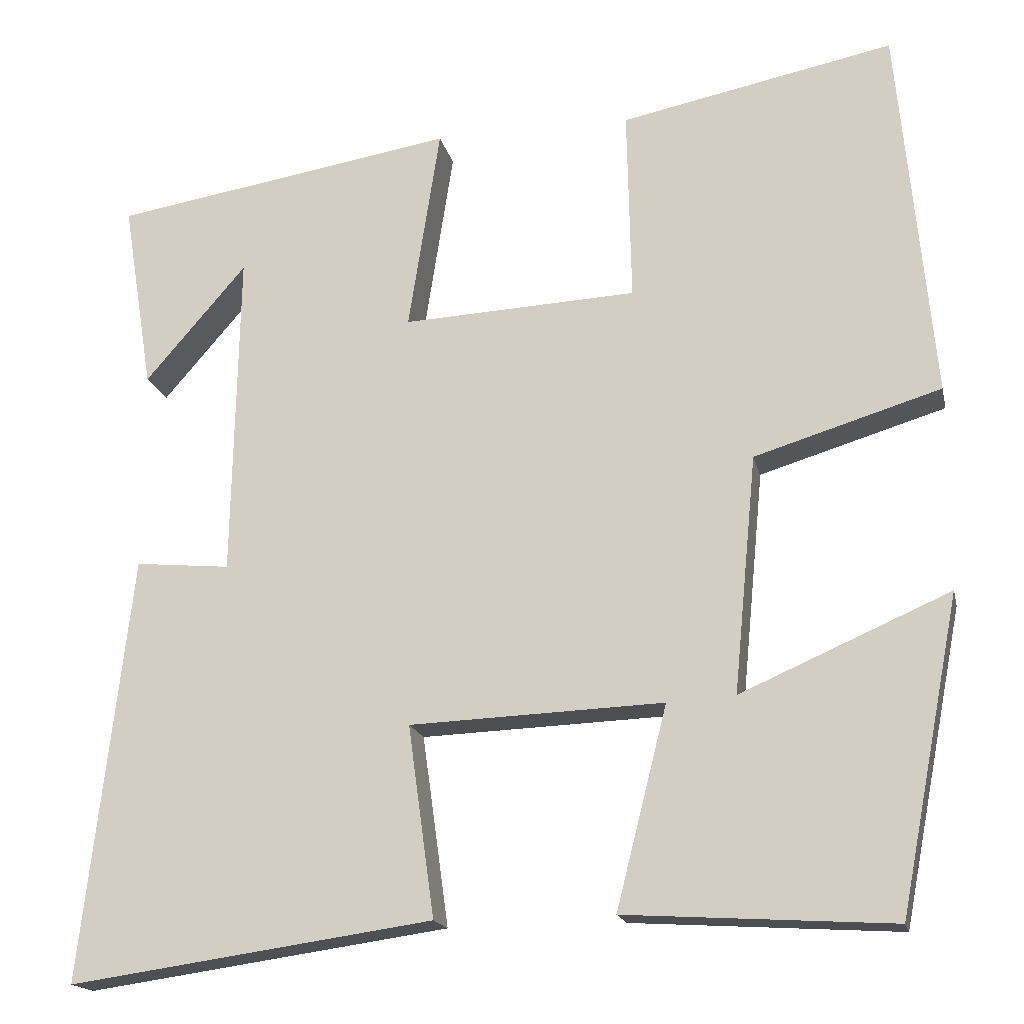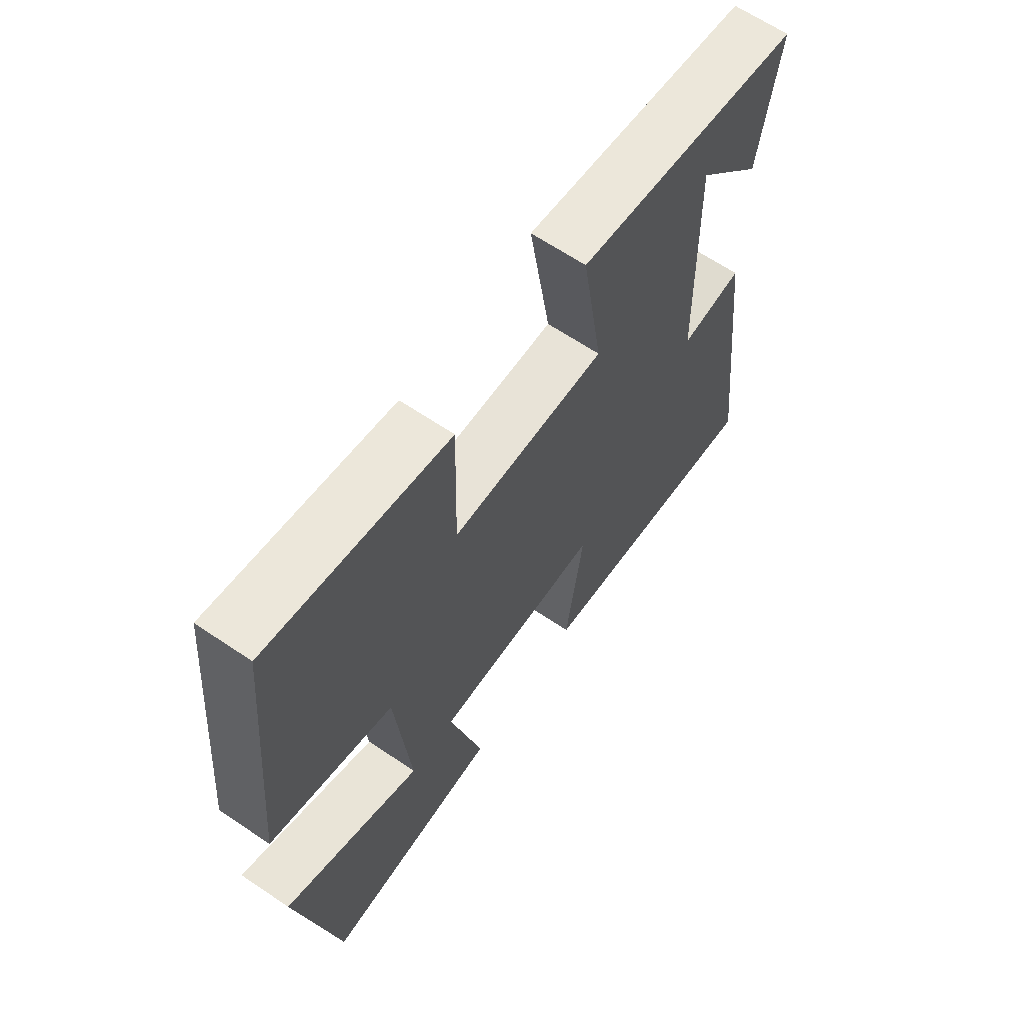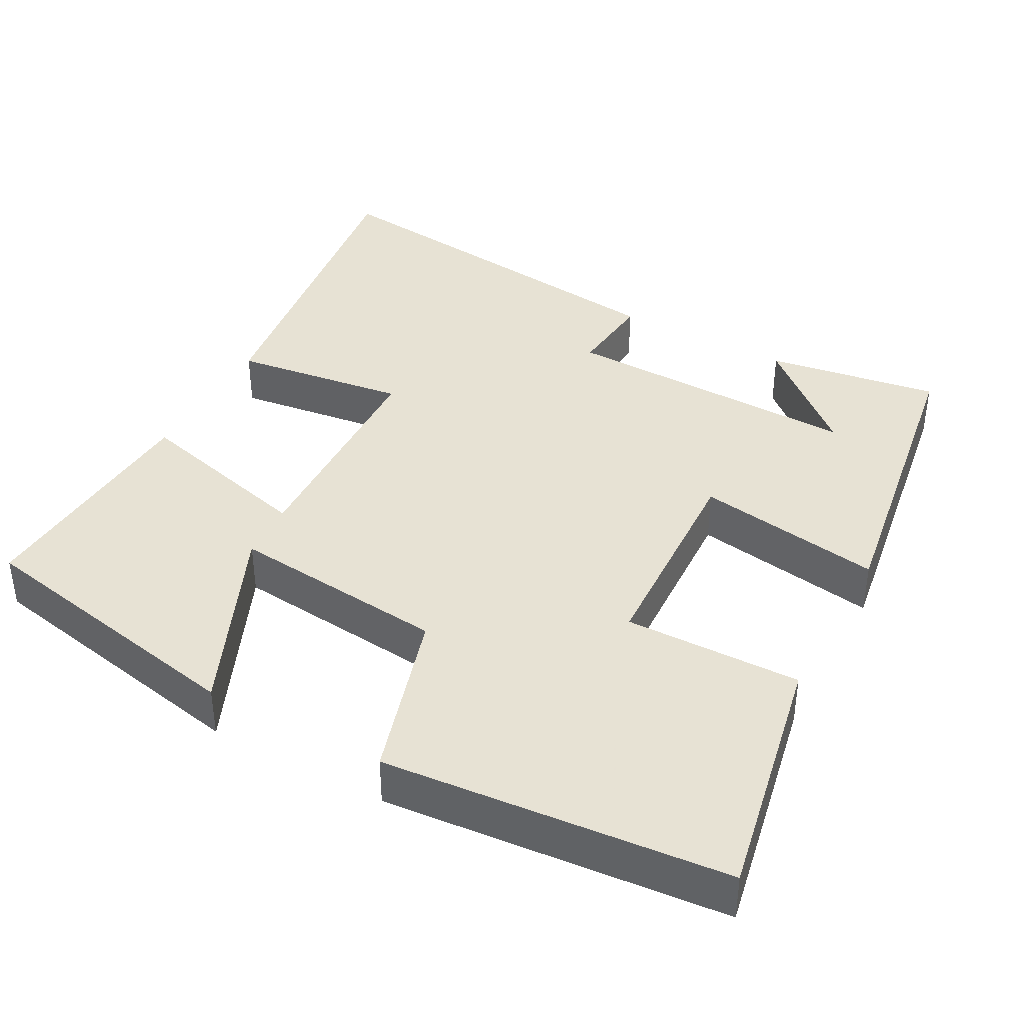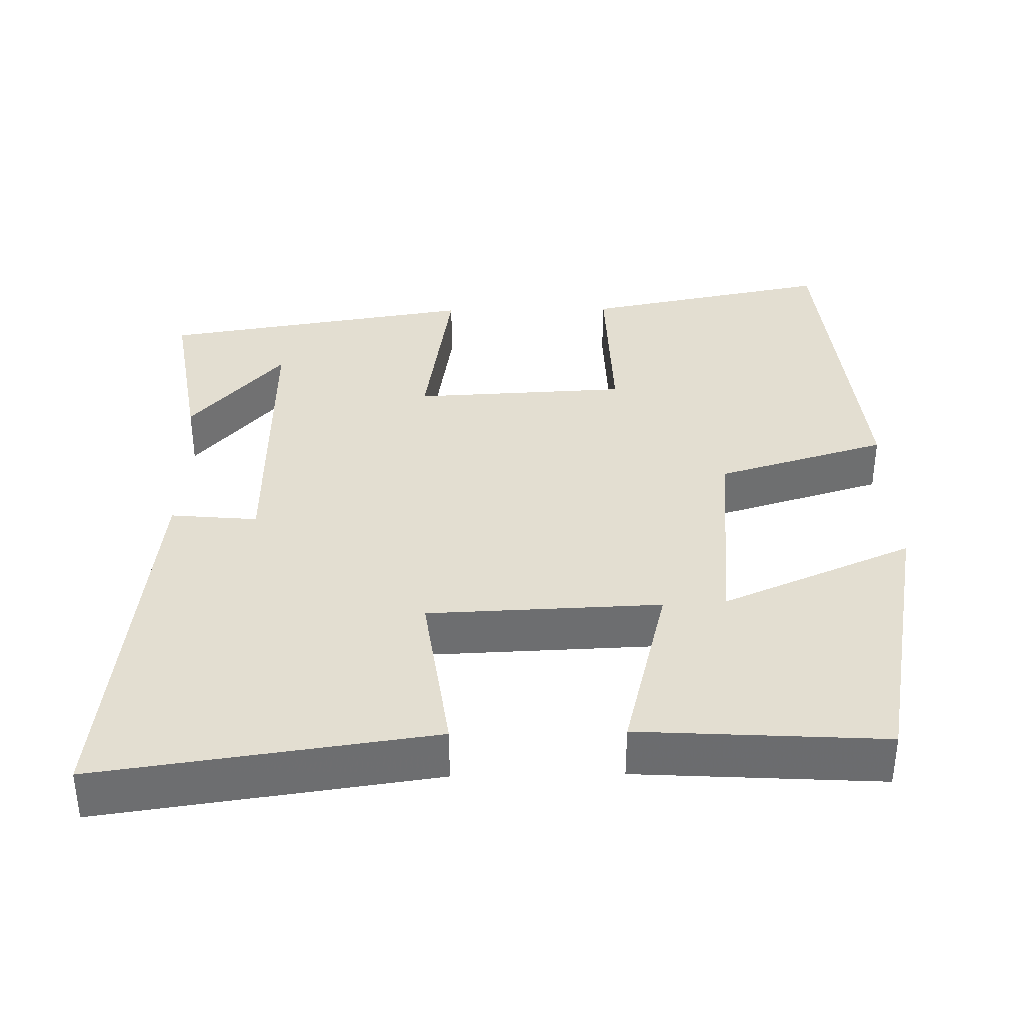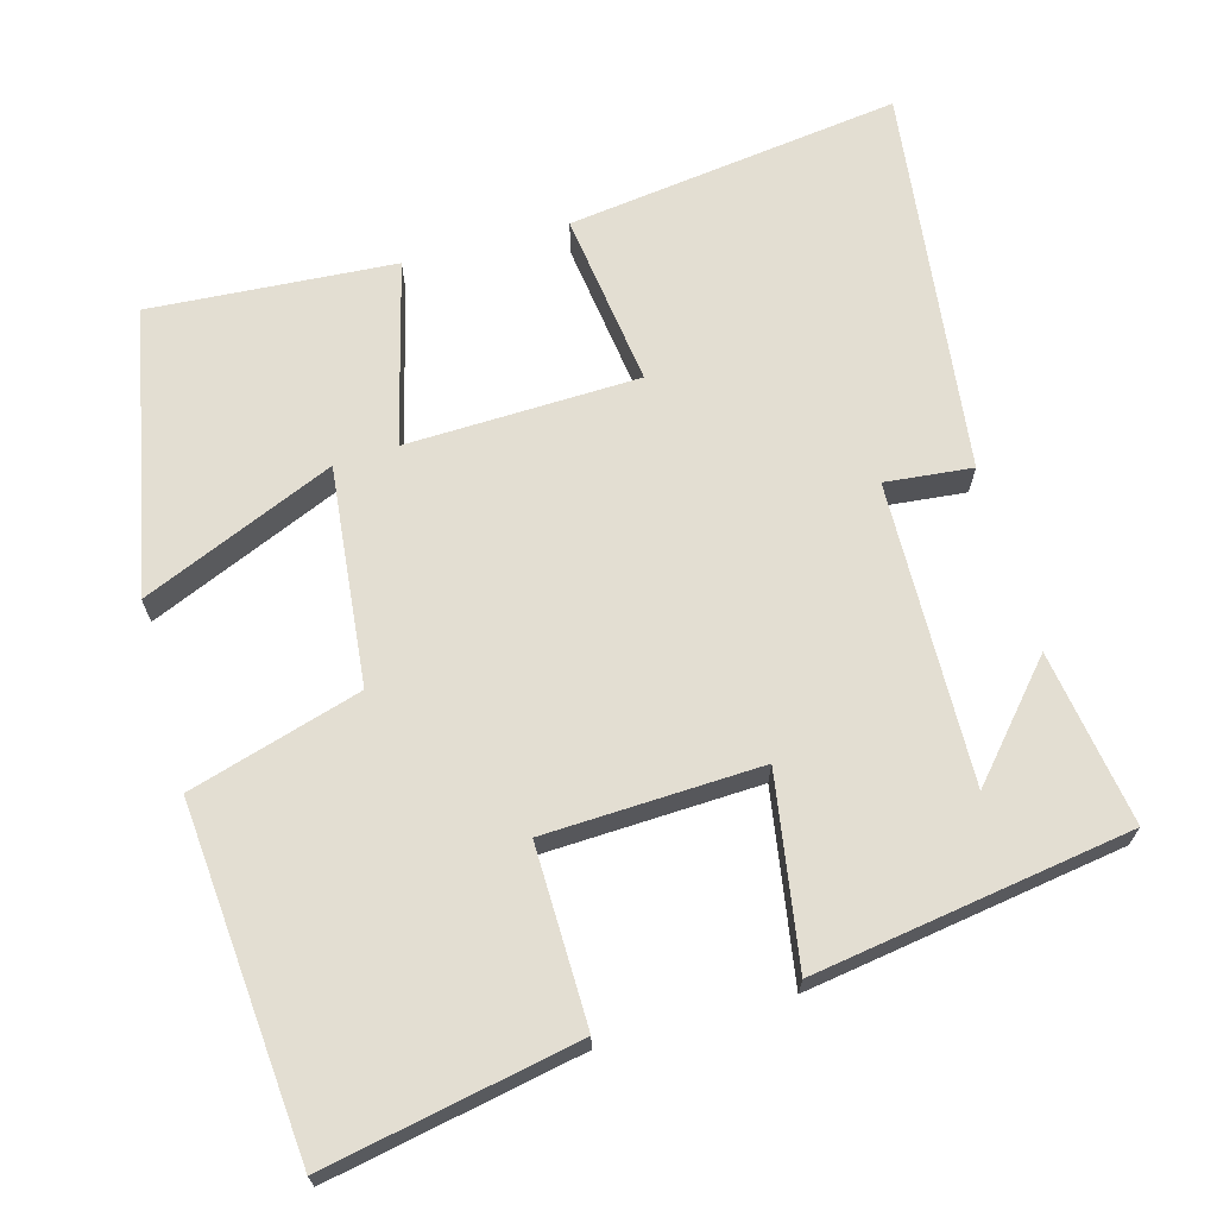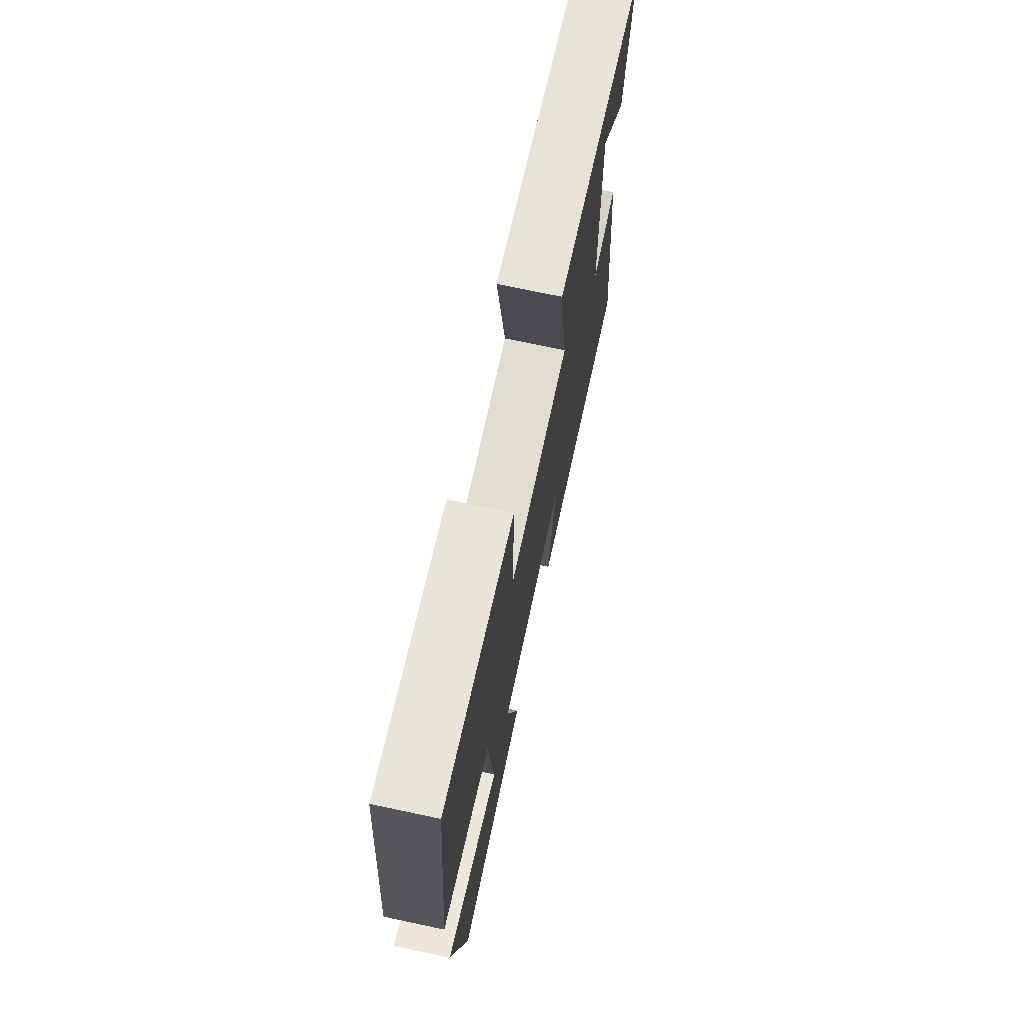
<metadata>
{"format":"obj","ext":"obj","renderer":"f3d","projection":"perspective","resolution":1024,"background":"white","views":[{"elev":-17.4,"azim":-167.6,"up":"+Z"},{"elev":64.7,"azim":-55.8,"up":"+Z"},{"elev":39.7,"azim":-61.3,"up":"+Y"},{"elev":36.1,"azim":178.9,"up":"+Y"},{"elev":67.5,"azim":-15.2,"up":"+Y"},{"elev":72.4,"azim":-78.0,"up":"+Z"}]}
</metadata>
<code>
v -0.426 0.07 -0.52
v -0.5 0.07 -0.139
v -0.245 0.07 -0.25
v -0.273 0.07 0.04
v -0.5 0.07 0.109
v -0.458 0.07 0.567
v -0.125 0.07 0.5
v -0.13 0.07 0.264
v 0.156 0.07 0.25
v 0.117 0.07 0.5
v 0.537 0.07 0.432
v 0.5 0.07 0.201
v 0.376 0.07 0.344
v 0.384 0.07 -0.056
v 0.5 0.07 -0.045
v 0.56 0.07 -0.563
v 0.116 0.07 -0.5
v 0.148 0.07 -0.267
v -0.162 0.07 -0.255
v -0.1 0.07 -0.5
v -0.426 0 -0.52
v -0.5 0 -0.139
v -0.245 0 -0.25
v -0.273 0 0.04
v -0.5 0 0.109
v -0.458 0 0.567
v -0.125 0 0.5
v -0.13 0 0.264
v 0.156 0 0.25
v 0.117 0 0.5
v 0.537 0 0.432
v 0.5 0 0.201
v 0.376 0 0.344
v 0.384 0 -0.056
v 0.5 0 -0.045
v 0.56 0 -0.563
v 0.116 0 -0.5
v 0.148 0 -0.267
v -0.162 0 -0.255
v -0.1 0 -0.5
f 19 20 1
f 15 16 17 18
f 14 15 18 19
f 13 14 19
f 11 12 13
f 9 10 11 13
f 9 13 19 1
f 5 6 7 8
f 4 5 8 9
f 3 4 9
f 1 2 3
f 1 3 9
f 21 40 39
f 38 37 36 35
f 39 38 35 34
f 39 34 33
f 33 32 31
f 33 31 30 29
f 21 39 33 29
f 28 27 26 25
f 29 28 25 24
f 29 24 23
f 23 22 21
f 29 23 21
f 1 21 22 2
f 2 22 23 3
f 3 23 24 4
f 4 24 25 5
f 5 25 26 6
f 6 26 27 7
f 7 27 28 8
f 8 28 29 9
f 9 29 30 10
f 10 30 31 11
f 11 31 32 12
f 12 32 33 13
f 13 33 34 14
f 14 34 35 15
f 15 35 36 16
f 16 36 37 17
f 17 37 38 18
f 18 38 39 19
f 19 39 40 20
f 20 40 21 1

</code>
